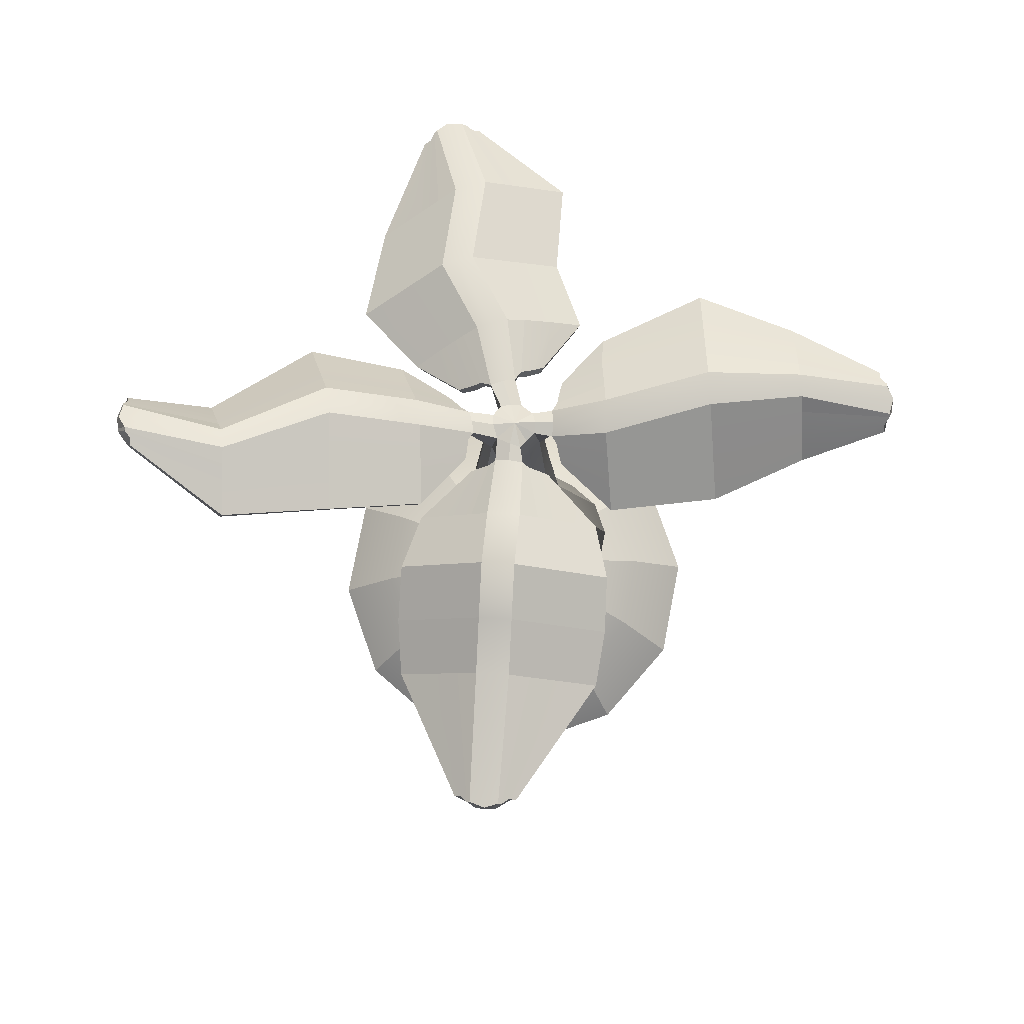
<metadata>
{"format":"obj","ext":"obj","renderer":"f3d","projection":"perspective","resolution":1024,"background":"white","views":[{"elev":77.6,"azim":-94.1,"up":"+Y"}]}
</metadata>
<code>
g default
v -0.03789 3.09 0.1393
v -0.04124 3.147 1.38
v -0.05423 3.129 0.1346
v -0.07375 3.193 1.359
v 0.0403 3.136 0.1421
v 0.02786 3.201 1.36
v 0.02895 3.094 0.1438
v 0.002225 3.15 1.38
v -0.005181 3.143 0.1429
v -0.01997 3.198 1.378
v -0.01717 3.14 1.381
v -0.004799 3.088 0.1477
v 0.05388 3.16 1.05
v 0.0326 3.162 1.049
v 0.01053 3.209 1.046
v 0.05199 3.218 1.047
v 0.0896 3.218 1.047
v 0.07246 3.166 1.05
v -0.03715 3.146 0.3363
v -0.004898 3.147 0.3367
v 0.02473 3.151 0.3375
v 0.04955 3.202 0.3362
v -0.009952 3.204 0.3277
v -0.07143 3.196 0.3274
v 0.02613 3.206 0.7122
v 0.05768 3.204 0.7127
v 0.08523 3.21 0.7127
v 0.1106 3.262 0.7104
v 0.05488 3.262 0.7097
v -0.0066 3.253 0.7093
v -0.01373 3.114 1.051
v -0.0358 3.161 1.048
v -0.1307 3.155 0.3288
v -0.09619 3.107 0.3371
v -0.0811 3.201 0.7111
v -0.04837 3.154 0.714
v -0.05185 3.14 1.38
v -0.08436 3.186 1.359
v -0.06087 3.082 0.1529
v -0.08064 3.115 0.1499
v 0.1402 3.181 1.05
v 0.123 3.129 1.053
v 0.0879 3.12 0.3395
v 0.1133 3.172 0.3377
v 0.1665 3.17 0.7158
v 0.1919 3.222 0.7135
v 0.03944 3.195 1.36
v 0.0138 3.145 1.381
v 0.07041 3.126 0.1636
v 0.05595 3.092 0.1628
v -0.1587 2.965 1.056
v -0.1808 3.012 1.053
v -0.3214 3.022 0.3334
v -0.2887 2.975 0.3363
v -0.3111 3.042 0.7166
v -0.2783 2.995 0.7195
v -0.09728 3.106 1.344
v -0.13 3.153 1.341
v -0.1249 3.034 0.1632
v -0.1464 3.07 0.1626
v 0.2984 3.065 1.059
v 0.2813 3.014 1.062
v 0.2863 3.028 0.3523
v 0.307 3.073 0.3524
v 0.4175 3.047 0.7254
v 0.4429 3.098 0.723
v 0.08975 3.169 1.343
v 0.06434 3.118 1.346
v 0.1586 3.084 0.1906
v 0.1438 3.055 0.1884
v -0.1961 3.122 0.7139
v -0.2261 3.088 0.3311
v -0.1132 3.092 0.1552
v -0.09113 3.057 0.1562
v -0.1933 3.041 0.334
v -0.1634 3.075 0.7167
v -0.08623 3.04 1.054
v -0.07457 3.123 1.363
v -0.1071 3.169 1.341
v -0.1083 3.087 1.051
v 0.292 3.108 0.7206
v 0.1886 3.073 0.355
v 0.09572 3.073 0.1718
v 0.1116 3.105 0.1739
v 0.2141 3.122 0.3386
v 0.3174 3.16 0.7182
v 0.2193 3.123 1.055
v 0.06472 3.182 1.342
v 0.03907 3.131 1.364
v 0.2021 3.072 1.057
v 0.7006 0.1266 -0.4045
v 0.4045 0.1266 -0.7006
v 0 0.1266 -0.809
v -0.4045 0.1266 -0.7006
v -0.7006 0.1266 -0.4045
v -0.809 0.1266 0
v -0.7006 0.1266 0.4045
v -0.4045 0.1266 0.7006
v 0 0.1266 0.809
v 0.4045 0.1266 0.7006
v 0.7006 0.1266 0.4045
v 0.809 0.1266 0
v 0.509 0.3478 -0.2939
v 0.2939 0.3478 -0.509
v 0 0.3478 -0.5878
v -0.2939 0.3478 -0.509
v -0.509 0.3478 -0.2939
v -0.5878 0.3478 0
v -0.509 0.3478 0.2939
v -0.2939 0.3478 0.509
v 0 0.3478 0.5878
v 0.2939 0.3478 0.509
v 0.509 0.3478 0.2939
v 0.5878 0.3478 0
v 0.2676 0.4898 -0.1545
v 0.1545 0.4898 -0.2676
v 0 0.4898 -0.309
v -0.1545 0.4898 -0.2676
v -0.2676 0.4898 -0.1545
v -0.309 0.4898 0
v -0.2676 0.4898 0.1545
v -0.1545 0.4898 0.2676
v 0 0.4898 0.309
v 0.1545 0.4898 0.2676
v 0.2676 0.4898 0.1545
v 0.309 0.4898 0
v 0.03961 3.137 -0.07371
v -0.001552 3.163 0.002487
v 0.07304 3.122 -0.04324
v 0.00035 3.154 -0.07614
v -0.0515 3.148 -0.06586
v -0.07707 3.158 -0.02145
v -0.09055 3.148 0.01544
v -0.06642 3.135 0.04034
v -0.04046 3.138 0.07161
v -0.001073 3.148 0.07611
v 0.03683 3.129 0.07049
v 0.07562 3.104 0.03321
v 0.0781 3.121 -0.005867
v 0.06754 2.612 -0.117
v 0 2.612 -0.1351
v -0.06754 2.612 -0.117
v -0.117 2.612 -0.06754
v -0.1351 2.612 0
v -0.117 2.612 0.06754
v -0.06754 2.612 0.117
v 0 2.612 0.1351
v 0.06754 2.612 0.117
v 0.117 2.612 0.06754
v 0.1351 2.612 0
v 0.117 2.612 -0.06754
v 0.02979 1.969 -0.1804
v -0.07437 1.969 -0.2083
v -0.1785 1.969 -0.1804
v -0.2548 1.969 -0.1042
v -0.2827 1.969 0
v -0.2548 1.969 0.1042
v -0.1785 1.969 0.1804
v -0.07437 1.969 0.2083
v 0.02979 1.969 0.1804
v 0.1061 1.969 0.1042
v 0.134 1.969 0
v 0.1061 1.969 -0.1042
v 0.1302 1.084 -0.07439
v 0 1.084 -0.1093
v -0.1302 1.084 -0.07439
v -0.2254 1.084 0.02089
v -0.2603 1.084 0.151
v -0.2254 1.084 0.2812
v -0.1302 1.084 0.3765
v 0 1.084 0.4114
v 0.1302 1.084 0.3765
v 0.2254 1.084 0.2812
v 0.2603 1.084 0.151
v 0.2254 1.084 0.02089
v 0.04531 3.017 -0.09102
v 0.0923 2.991 -0.05106
v 0.1086 2.955 -0.00588
v 0.09349 2.985 0.04202
v 0.0434 3.012 0.09001
v -0.002216 3.005 0.1054
v -0.04824 3.03 0.09056
v -0.08736 3.005 0.05219
v -0.1103 3.047 0.01339
v -0.09901 3.028 -0.03606
v -0.05616 3.042 -0.08695
v -0.002567 3.005 -0.1044
v 0.1715 3.056 0.006602
v 1.305 2.747 -0.1392
v 0.1795 3.095 0.01612
v 1.305 2.801 -0.1084
v 0.1625 3.103 -0.07415
v 1.286 2.803 -0.2084
v 0.1601 3.059 -0.06087
v 1.297 2.748 -0.182
v 0.1746 3.107 -0.02821
v 1.316 2.794 -0.1657
v 1.298 2.74 -0.162
v 0.1705 3.047 -0.02561
v 0.9778 2.903 -0.09428
v 0.985 2.906 -0.06367
v 1.007 2.952 -0.03706
v 0.9963 2.958 -0.09803
v 0.9844 2.955 -0.1525
v 0.9738 2.908 -0.1218
v 0.396 3.031 -0.01681
v 0.391 3.033 -0.04532
v 0.385 3.034 -0.07538
v 0.3942 3.081 -0.1093
v 0.406 3.087 -0.05454
v 0.4164 3.078 0.005045
v 0.6463 3.007 -0.1639
v 0.6536 3.01 -0.1333
v 0.6753 3.056 -0.1067
v 0.6649 3.061 -0.1676
v 0.653 3.059 -0.2221
v 0.6423 3.011 -0.1914
v 0.9848 2.865 0.008746
v 1.007 2.911 0.03536
v 0.6533 2.965 -0.05551
v 0.6751 3.011 -0.0289
v 0.4201 3.045 0.06901
v 0.3992 3 0.04846
v 1.305 2.741 -0.1281
v 1.305 2.794 -0.09717
v 0.1991 3.049 0.02916
v 0.2118 3.077 0.04183
v 0.9569 2.917 -0.2214
v 0.9462 2.869 -0.1908
v 0.6234 3.018 -0.2962
v 0.6127 2.97 -0.2655
v 0.364 3.004 -0.1336
v 0.3741 3.051 -0.1625
v 1.282 2.797 -0.219
v 1.292 2.742 -0.1927
v 0.179 3.083 -0.1093
v 0.1737 3.052 -0.09303
v 0.984 2.734 0.2354
v 1.006 2.78 0.262
v 0.6525 2.827 0.185
v 0.6742 2.873 0.2116
v 0.4184 2.931 0.2796
v 0.3979 2.888 0.2524
v 1.261 2.729 -0.07086
v 1.283 2.775 -0.04424
v 0.2254 2.995 0.1141
v 0.2387 3.019 0.1271
v 0.8706 2.797 -0.4374
v 0.8599 2.749 -0.4068
v 0.5319 2.89 -0.5252
v 0.5212 2.843 -0.4946
v 0.2855 2.898 -0.3129
v 0.2962 2.946 -0.3435
v 1.241 2.78 -0.2605
v 1.23 2.732 -0.2299
v 0.1721 3.03 -0.1923
v 0.1659 3.003 -0.177
v 0.6746 2.942 0.09134
v 0.4203 2.99 0.1729
v 0.2222 3.05 0.0822
v 0.2077 3.024 0.06791
v 0.3988 2.945 0.1463
v 0.6529 2.896 0.06472
v 0.9844 2.799 0.1221
v 1.284 2.735 -0.0996
v 1.283 2.789 -0.06843
v 1.006 2.845 0.1487
v 0.5669 2.907 -0.3801
v 0.3289 2.955 -0.2223
v 0.1663 3.029 -0.1323
v 0.1733 3.058 -0.1495
v 0.3386 3.001 -0.2514
v 0.5776 2.954 -0.4107
v 0.9137 2.857 -0.3294
v 1.25 2.793 -0.2375
v 1.262 2.737 -0.2114
v 0.9031 2.809 -0.2988
v -0.1346 3.096 -0.05919
v -1.378 3.064 -0.2244
v -0.1311 3.138 -0.07821
v -1.356 3.11 -0.2559
v -0.1492 3.148 0.02002
v -1.371 3.121 -0.1556
v -0.1483 3.104 0.006078
v -1.384 3.068 -0.1815
v -0.1377 3.153 -0.02804
v -1.382 3.115 -0.2051
v -1.381 3.058 -0.2004
v -0.1436 3.096 -0.02532
v -0.913 3.1 -0.1355
v -0.9085 3.101 -0.1667
v -0.9047 3.147 -0.2007
v -0.9137 3.158 -0.1402
v -0.9217 3.159 -0.08506
v -0.9171 3.107 -0.1084
v -0.3402 3.145 -0.08727
v -0.3447 3.144 -0.05601
v -0.3487 3.151 -0.02896
v -0.3534 3.203 -0.005602
v -0.3454 3.202 -0.06076
v -0.3364 3.191 -0.1213
v -0.5351 3.206 -0.08884
v -0.5306 3.207 -0.1201
v -0.5268 3.253 -0.1541
v -0.5358 3.263 -0.0936
v -0.5438 3.265 -0.03843
v -0.5392 3.213 -0.06179
v -0.7196 3.157 -0.1437
v -0.7241 3.156 -0.1124
v -0.7281 3.163 -0.08535
v -0.7328 3.215 -0.062
v -0.7248 3.214 -0.1172
v -0.7158 3.203 -0.1777
v -0.8977 3.051 -0.233
v -0.894 3.097 -0.267
v -0.519 3.153 -0.1913
v -0.5153 3.199 -0.2253
v -0.3271 3.148 -0.1785
v -0.3309 3.102 -0.1445
v -0.7041 3.149 -0.2496
v -0.7079 3.103 -0.2156
v -1.376 3.056 -0.2347
v -1.354 3.103 -0.2661
v -0.1477 3.089 -0.07883
v -0.1444 3.126 -0.1009
v -0.9317 3.125 -0.009612
v -0.9271 3.073 -0.03297
v -0.5546 3.228 0.04258
v -0.5499 3.176 0.01923
v -0.3574 3.121 0.03614
v -0.362 3.174 0.05949
v -0.739 3.126 -0.00354
v -0.7437 3.178 0.01981
v -1.372 3.116 -0.144
v -1.386 3.063 -0.1699
v -0.1667 3.14 0.04088
v -0.1632 3.1 0.02659
v -0.864 2.895 -0.4406
v -0.8602 2.942 -0.4746
v -0.4832 2.988 -0.4115
v -0.4795 3.034 -0.4455
v -0.2972 3.01 -0.3626
v -0.301 2.964 -0.3286
v -0.6681 2.982 -0.4716
v -0.6718 2.936 -0.4375
v -1.332 3.024 -0.2737
v -1.328 3.07 -0.3077
v -0.152 3.041 -0.1422
v -0.151 3.078 -0.1657
v -0.9631 3.017 0.2265
v -0.9584 2.964 0.2032
v -0.5878 3.113 0.2931
v -0.5832 3.061 0.2697
v -0.3852 3.025 0.2456
v -0.3899 3.078 0.2689
v -0.7726 3.01 0.249
v -0.7772 3.062 0.2724
v -1.36 3.093 -0.09083
v -1.355 3.041 -0.1142
v -0.1914 3.107 0.1095
v -0.1838 3.066 0.09266
v -0.6861 3.066 -0.3606
v -0.4974 3.117 -0.3354
v -0.3122 3.079 -0.2705
v -0.1473 3.102 -0.1323
v -0.1481 3.065 -0.1067
v -0.3159 3.033 -0.2365
v -0.5011 3.071 -0.3014
v -0.6899 3.02 -0.3266
v -0.8809 2.973 -0.3368
v -1.355 3.04 -0.2542
v -1.332 3.086 -0.2855
v -0.8771 3.02 -0.3708
v -0.7558 3.068 0.1227
v -0.5665 3.118 0.1445
v -0.3713 3.073 0.1409
v -0.1712 3.082 0.0572
v -0.1786 3.124 0.07443
v -0.376 3.126 0.1642
v -0.5712 3.171 0.1678
v -0.7604 3.12 0.1461
v -0.9474 3.071 0.1085
v -1.357 3.104 -0.116
v -1.371 3.052 -0.1421
v -0.9428 3.018 0.0851
v 0.03235 3.112 -0.1677
v 0.04598 3.418 -1.399
v 0.05515 3.144 -0.1609
v 0.08747 3.446 -1.373
v -0.03142 3.171 -0.1497
v -0.001522 3.479 -1.366
v -0.02808 3.128 -0.1626
v 0.007898 3.433 -1.397
v 0.0143 3.166 -0.1528
v 0.04042 3.468 -1.387
v 0.02262 3.419 -1.4
v -0.000341 3.115 -0.1677
v -0.05921 3.354 -1.05
v -0.03819 3.348 -1.051
v -0.007476 3.38 -1.042
v -0.04617 3.403 -1.037
v -0.08277 3.418 -1.034
v -0.07615 3.367 -1.047
v 0.04813 3.203 -0.3576
v 0.01919 3.211 -0.3558
v -0.004897 3.223 -0.3531
v -0.01341 3.274 -0.3408
v 0.03701 3.26 -0.3432
v 0.08946 3.236 -0.3487
v 0.06421 3.296 -0.6731
v 0.09289 3.289 -0.6742
v 0.1348 3.321 -0.6651
v 0.08201 3.345 -0.6603
v 0.03209 3.359 -0.6578
v 0.04111 3.308 -0.6705
v -0.002396 3.289 -1.064
v 0.02832 3.321 -1.055
v 0.1453 3.225 -0.689
v 0.1872 3.257 -0.68
v 0.1319 3.185 -0.3608
v 0.09009 3.153 -0.3696
v 0.05352 3.409 -1.402
v 0.09501 3.437 -1.375
v 0.05105 3.104 -0.193
v 0.07746 3.128 -0.1886
v -0.1392 3.405 -1.039
v -0.1326 3.354 -1.052
v -0.05058 3.346 -0.6629
v -0.04156 3.295 -0.6756
v -0.07083 3.213 -0.3556
v -0.07973 3.265 -0.3434
v -0.01341 3.478 -1.367
v -0.003994 3.431 -1.398
v -0.05228 3.175 -0.1694
v -0.04874 3.137 -0.179
v 0.1096 3.104 -1.107
v 0.1403 3.136 -1.098
v 0.3074 3.028 -0.7349
v 0.3493 3.06 -0.7259
v 0.2668 3.021 -0.3959
v 0.2249 2.989 -0.4049
v 0.08531 3.36 -1.374
v 0.1272 3.393 -1.365
v 0.1081 3.047 -0.2301
v 0.1333 3.067 -0.2279
v -0.3159 3.367 -1.054
v -0.3093 3.316 -1.067
v -0.3062 3.305 -0.6789
v -0.2972 3.254 -0.6916
v -0.2846 3.179 -0.3684
v -0.2936 3.231 -0.3557
v -0.06525 3.465 -1.351
v -0.05623 3.413 -1.364
v -0.1232 3.166 -0.1854
v -0.118 3.125 -0.1923
v 0.2682 3.159 -0.7029
v 0.1978 3.105 -0.3808
v 0.1035 3.099 -0.2056
v 0.07554 3.076 -0.2081
v 0.1558 3.073 -0.3905
v 0.2263 3.126 -0.712
v 0.05362 3.196 -1.086
v 0.06943 3.385 -1.389
v 0.1109 3.413 -1.361
v 0.08433 3.229 -1.077
v -0.1694 3.274 -0.6836
v -0.1778 3.196 -0.3617
v -0.08199 3.13 -0.1844
v -0.08747 3.17 -0.177
v -0.1868 3.248 -0.349
v -0.1784 3.326 -0.6709
v -0.2276 3.386 -1.047
v -0.03954 3.469 -1.35
v -0.0301 3.422 -1.381
v -0.2209 3.335 -1.059
v 0 0.1266 0
g pCube6
f 51 52 55 56
f 16 17 28 29
f 61 62 65 66
f 18 13 26 27
f 10 11 8 6
f 20 21 27 26
f 63 64 66 65
f 22 23 29 28
f 53 54 56 55
f 23 24 30 29
f 15 16 29 30
f 2 11 10 4
f 26 13 14 25
f 19 20 26 25
f 14 13 11 2
f 52 51 57 58
f 10 16 15 4
f 17 16 10 6
f 62 61 67 68
f 11 13 18 8
f 12 20 19 1
f 7 21 20 12
f 69 64 63 70
f 9 23 22 5
f 3 24 23 9
f 59 54 53 60
f 32 15 30 35
f 34 19 25 36
f 36 25 14 31
f 14 2 37 31
f 2 4 38 37
f 4 15 32 38
f 1 19 34 39
f 24 3 40 33
f 3 1 39 40
f 35 30 24 33
f 42 18 27 45
f 44 22 28 46
f 46 28 17 41
f 17 6 47 41
f 6 8 48 47
f 8 18 42 48
f 5 22 44 49
f 21 7 50 43
f 7 5 49 50
f 45 27 21 43
f 55 52 80 71
f 56 54 75 76
f 51 56 76 77
f 77 78 57 51
f 78 79 58 57
f 79 80 52 58
f 74 75 54 59
f 72 73 60 53
f 73 74 59 60
f 53 55 71 72
f 65 62 90 81
f 66 64 85 86
f 61 66 86 87
f 87 88 67 61
f 88 89 68 67
f 89 90 62 68
f 84 85 64 69
f 82 83 70 63
f 83 84 69 70
f 63 65 81 82
f 71 35 33 72
f 33 40 73 72
f 40 39 74 73
f 39 34 75 74
f 75 34 36 76
f 76 36 31 77
f 31 37 78 77
f 37 38 79 78
f 38 32 80 79
f 71 80 32 35
f 81 45 43 82
f 43 50 83 82
f 50 49 84 83
f 49 44 85 84
f 85 44 46 86
f 86 46 41 87
f 41 47 88 87
f 47 48 89 88
f 48 42 90 89
f 81 90 42 45
f 92 104 103 91
f 93 105 104 92
f 94 106 105 93
f 95 107 106 94
f 96 108 107 95
f 97 109 108 96
f 98 110 109 97
f 99 111 110 98
f 100 112 111 99
f 101 113 112 100
f 102 114 113 101
f 91 103 114 102
f 104 116 115 103
f 105 117 116 104
f 106 118 117 105
f 107 119 118 106
f 108 120 119 107
f 109 121 120 108
f 110 122 121 109
f 111 123 122 110
f 112 124 123 111
f 113 125 124 112
f 114 126 125 113
f 103 115 126 114
f 127 128 129
f 130 128 127
f 131 128 130
f 132 128 131
f 133 128 132
f 134 128 133
f 135 128 134
f 136 128 135
f 137 128 136
f 138 128 137
f 139 128 138
f 129 128 139
f 151 140 176 177
f 140 141 187 176
f 141 142 186 187
f 142 143 185 186
f 143 144 184 185
f 144 145 183 184
f 145 146 182 183
f 146 147 181 182
f 147 148 180 181
f 148 149 179 180
f 149 150 178 179
f 150 151 177 178
f 152 153 141 140
f 153 154 142 141
f 154 155 143 142
f 155 156 144 143
f 156 157 145 144
f 157 158 146 145
f 158 159 147 146
f 159 160 148 147
f 160 161 149 148
f 161 162 150 149
f 162 163 151 150
f 163 152 140 151
f 164 165 153 152
f 165 166 154 153
f 166 167 155 154
f 167 168 156 155
f 168 169 157 156
f 169 170 158 157
f 170 171 159 158
f 171 172 160 159
f 172 173 161 160
f 173 174 162 161
f 174 175 163 162
f 175 164 152 163
f 116 117 165 164
f 117 118 166 165
f 118 119 167 166
f 119 120 168 167
f 120 121 169 168
f 121 122 170 169
f 122 123 171 170
f 123 124 172 171
f 124 125 173 172
f 125 126 174 173
f 126 115 175 174
f 115 116 164 175
f 177 176 127 129
f 180 179 138 137
f 183 182 135 134
f 184 183 134 133
f 238 239 241 240
f 203 204 216 215
f 248 249 251 250
f 205 200 212 217
f 197 198 195 193
f 217 212 207 208
f 250 251 252 253
f 215 216 209 210
f 240 241 242 243
f 214 215 210 211
f 202 203 215 214
f 189 198 197 191
f 200 201 213 212
f 207 212 213 206
f 201 200 198 189
f 239 238 244 245
f 197 203 202 191
f 204 203 197 193
f 249 248 254 255
f 198 200 205 195
f 199 207 206 188
f 194 208 207 199
f 256 253 252 257
f 196 210 209 192
f 190 211 210 196
f 246 243 242 247
f 219 202 214 221
f 221 214 211 222
f 223 206 213 220
f 201 189 224 218
f 189 191 225 224
f 191 202 219 225
f 188 206 223 226
f 211 190 227 222
f 190 188 226 227
f 220 213 201 218
f 229 205 217 231
f 231 217 208 232
f 233 209 216 230
f 204 193 234 228
f 193 195 235 234
f 195 205 229 235
f 192 209 233 236
f 208 194 237 232
f 194 192 236 237
f 230 216 204 228
f 241 239 267 258
f 242 241 258 259
f 240 243 262 263
f 264 265 244 238
f 265 266 245 244
f 266 267 239 245
f 261 262 243 246
f 259 260 247 242
f 260 261 246 247
f 238 240 263 264
f 251 249 277 268
f 252 251 268 269
f 250 253 272 273
f 274 275 254 248
f 275 276 255 254
f 276 277 249 255
f 271 272 253 256
f 269 270 257 252
f 270 271 256 257
f 248 250 273 274
f 258 221 222 259
f 222 227 260 259
f 227 226 261 260
f 226 223 262 261
f 262 223 220 263
f 263 220 218 264
f 218 224 265 264
f 224 225 266 265
f 225 219 267 266
f 258 267 219 221
f 268 231 232 269
f 232 237 270 269
f 237 236 271 270
f 236 233 272 271
f 272 233 230 273
f 273 230 228 274
f 228 234 275 274
f 234 235 276 275
f 235 229 277 276
f 268 277 229 231
f 338 339 344 345
f 293 294 311 312
f 350 351 356 357
f 295 290 309 310
f 287 288 285 283
f 307 302 297 298
f 352 353 354 355
f 305 306 299 300
f 340 341 342 343
f 304 305 300 301
f 292 293 312 313
f 279 288 287 281
f 309 290 291 308
f 297 302 303 296
f 291 290 288 279
f 339 338 346 347
f 287 293 292 281
f 294 293 287 283
f 351 350 358 359
f 288 290 295 285
f 289 297 296 278
f 284 298 297 289
f 360 355 354 361
f 286 300 299 282
f 280 301 300 286
f 348 343 342 349
f 302 309 308 303
f 310 309 302 307
f 357 356 353 352
f 312 311 306 305
f 313 312 305 304
f 345 344 341 340
f 315 292 313 320
f 317 304 301 318
f 319 296 303 316
f 321 308 291 314
f 291 279 322 314
f 279 281 323 322
f 281 292 315 323
f 278 296 319 324
f 301 280 325 318
f 280 278 324 325
f 316 303 308 321
f 320 313 304 317
f 327 295 310 332
f 329 307 298 330
f 331 299 306 328
f 333 311 294 326
f 294 283 334 326
f 283 285 335 334
f 285 295 327 335
f 282 299 331 336
f 298 284 337 330
f 284 282 336 337
f 328 306 311 333
f 332 310 307 329
f 344 339 373 362
f 342 341 363 364
f 340 343 367 368
f 338 345 369 370
f 370 371 346 338
f 371 372 347 346
f 372 373 339 347
f 366 367 343 348
f 364 365 349 342
f 365 366 348 349
f 345 340 368 369
f 341 344 362 363
f 356 351 385 374
f 354 353 375 376
f 352 355 379 380
f 350 357 381 382
f 382 383 358 350
f 383 384 359 358
f 384 385 351 359
f 378 379 355 360
f 376 377 361 354
f 377 378 360 361
f 357 352 380 381
f 353 356 374 375
f 362 320 317 363
f 363 317 318 364
f 318 325 365 364
f 325 324 366 365
f 324 319 367 366
f 367 319 316 368
f 368 316 321 369
f 369 321 314 370
f 314 322 371 370
f 322 323 372 371
f 323 315 373 372
f 362 373 315 320
f 374 332 329 375
f 375 329 330 376
f 330 337 377 376
f 337 336 378 377
f 336 331 379 378
f 379 331 328 380
f 380 328 333 381
f 381 333 326 382
f 326 334 383 382
f 334 335 384 383
f 335 327 385 384
f 374 385 327 332
f 3 9 136 135
f 9 5 137 136
f 5 7 180 137
f 7 12 181 180
f 12 1 182 181
f 1 3 135 182
f 139 138 190 196
f 138 179 188 190
f 179 178 199 188
f 178 177 194 199
f 177 129 192 194
f 129 139 196 192
f 132 131 280 286
f 131 186 278 280
f 186 185 289 278
f 185 184 284 289
f 184 133 282 284
f 133 132 286 282
f 436 437 439 438
f 401 402 414 413
f 446 447 449 448
f 403 398 410 415
f 395 396 393 391
f 415 410 405 406
f 448 449 450 451
f 413 414 407 408
f 438 439 440 441
f 412 413 408 409
f 400 401 413 412
f 387 396 395 389
f 398 399 411 410
f 405 410 411 404
f 399 398 396 387
f 437 436 442 443
f 395 401 400 389
f 402 401 395 391
f 447 446 452 453
f 396 398 403 393
f 397 405 404 386
f 392 406 405 397
f 454 451 450 455
f 394 408 407 390
f 388 409 408 394
f 444 441 440 445
f 417 400 412 419
f 419 412 409 420
f 421 404 411 418
f 399 387 422 416
f 387 389 423 422
f 389 400 417 423
f 386 404 421 424
f 409 388 425 420
f 388 386 424 425
f 418 411 399 416
f 427 403 415 429
f 429 415 406 430
f 431 407 414 428
f 402 391 432 426
f 391 393 433 432
f 393 403 427 433
f 390 407 431 434
f 406 392 435 430
f 392 390 434 435
f 428 414 402 426
f 439 437 465 456
f 440 439 456 457
f 438 441 460 461
f 462 463 442 436
f 463 464 443 442
f 464 465 437 443
f 459 460 441 444
f 457 458 445 440
f 458 459 444 445
f 436 438 461 462
f 449 447 475 466
f 450 449 466 467
f 448 451 470 471
f 472 473 452 446
f 473 474 453 452
f 474 475 447 453
f 469 470 451 454
f 467 468 455 450
f 468 469 454 455
f 446 448 471 472
f 456 419 420 457
f 420 425 458 457
f 425 424 459 458
f 424 421 460 459
f 460 421 418 461
f 461 418 416 462
f 416 422 463 462
f 422 423 464 463
f 423 417 465 464
f 456 465 417 419
f 466 429 430 467
f 430 435 468 467
f 435 434 469 468
f 434 431 470 469
f 470 431 428 471
f 471 428 426 472
f 426 432 473 472
f 432 433 474 473
f 433 427 475 474
f 466 475 427 429
f 130 127 388 394
f 127 176 386 388
f 176 187 397 386
f 187 186 392 397
f 186 131 390 392
f 131 130 394 390
f 96 476 97
f 102 101 476
f 101 100 476
f 100 99 476
f 99 98 476
f 476 98 97
f 102 476 91
f 91 476 92
f 92 476 93
f 96 95 476
f 95 94 476
f 476 94 93

</code>
